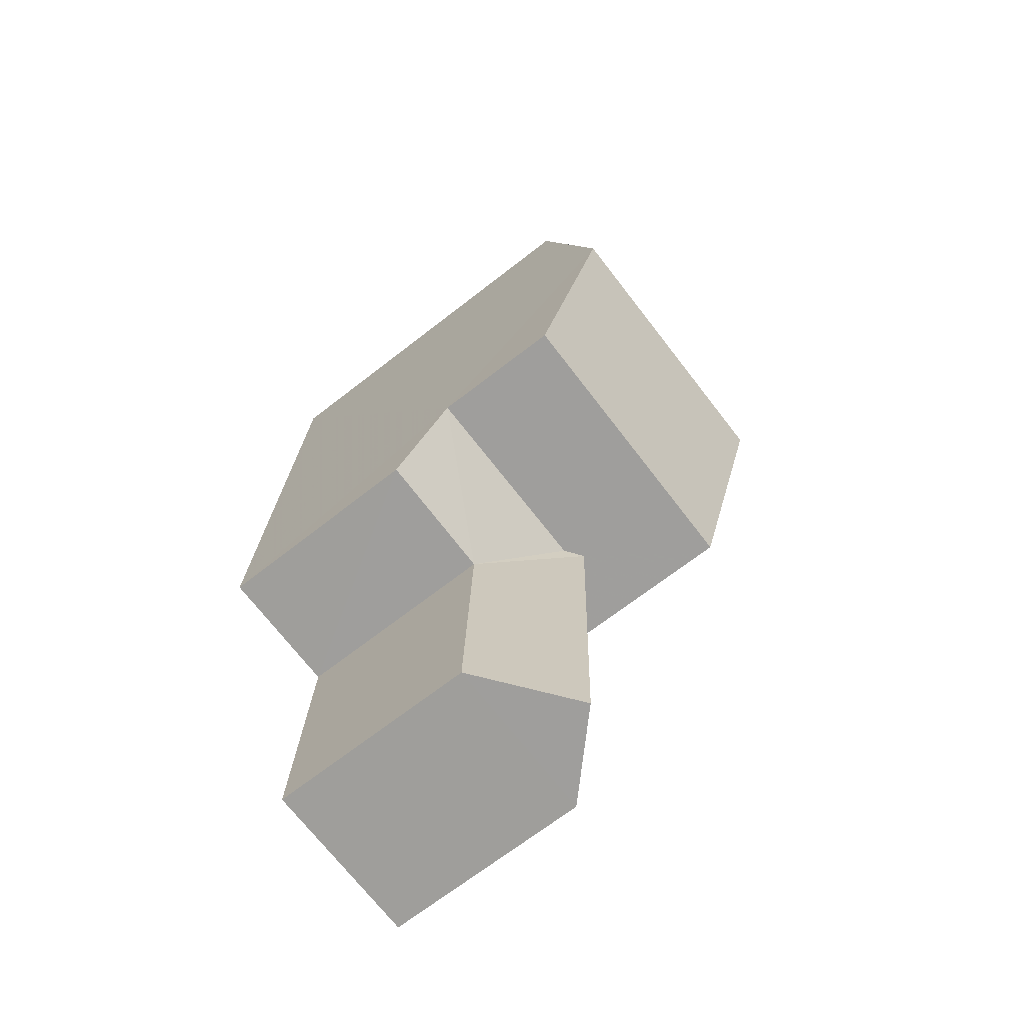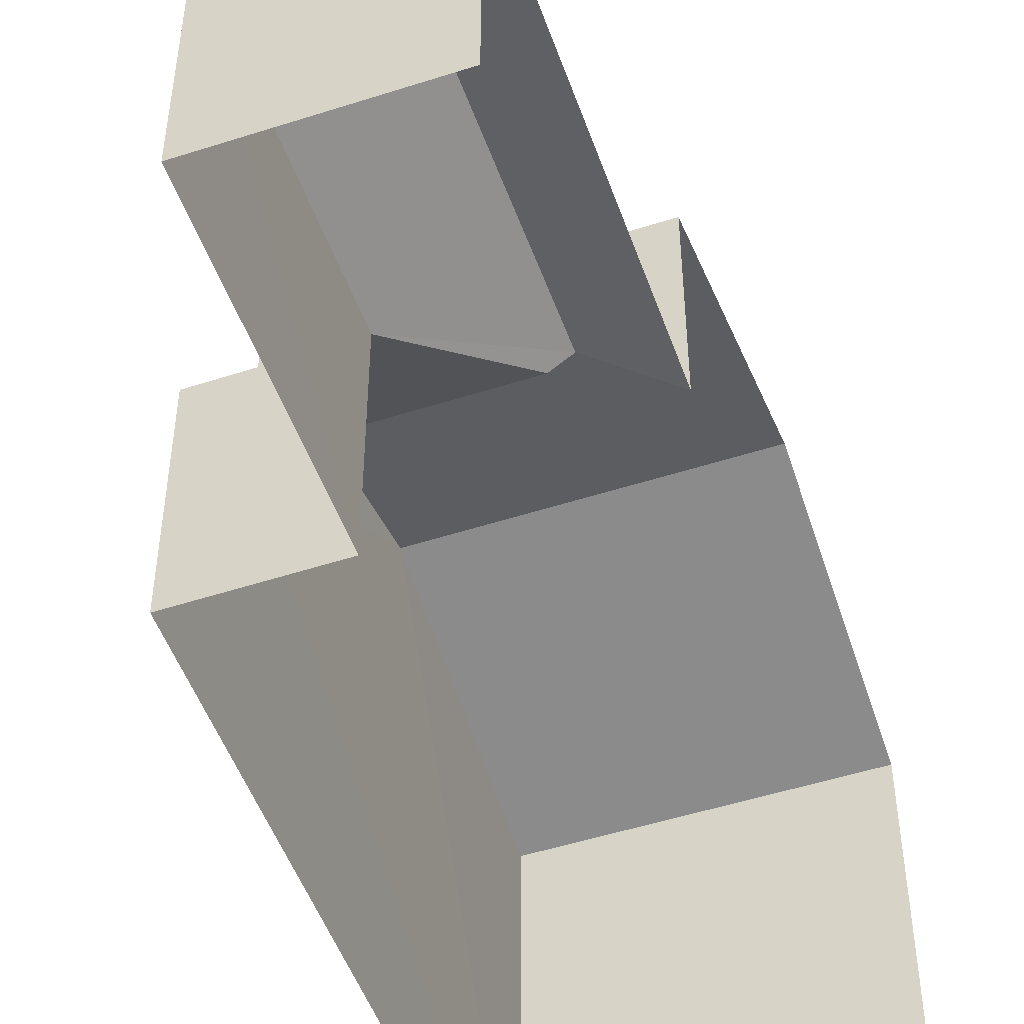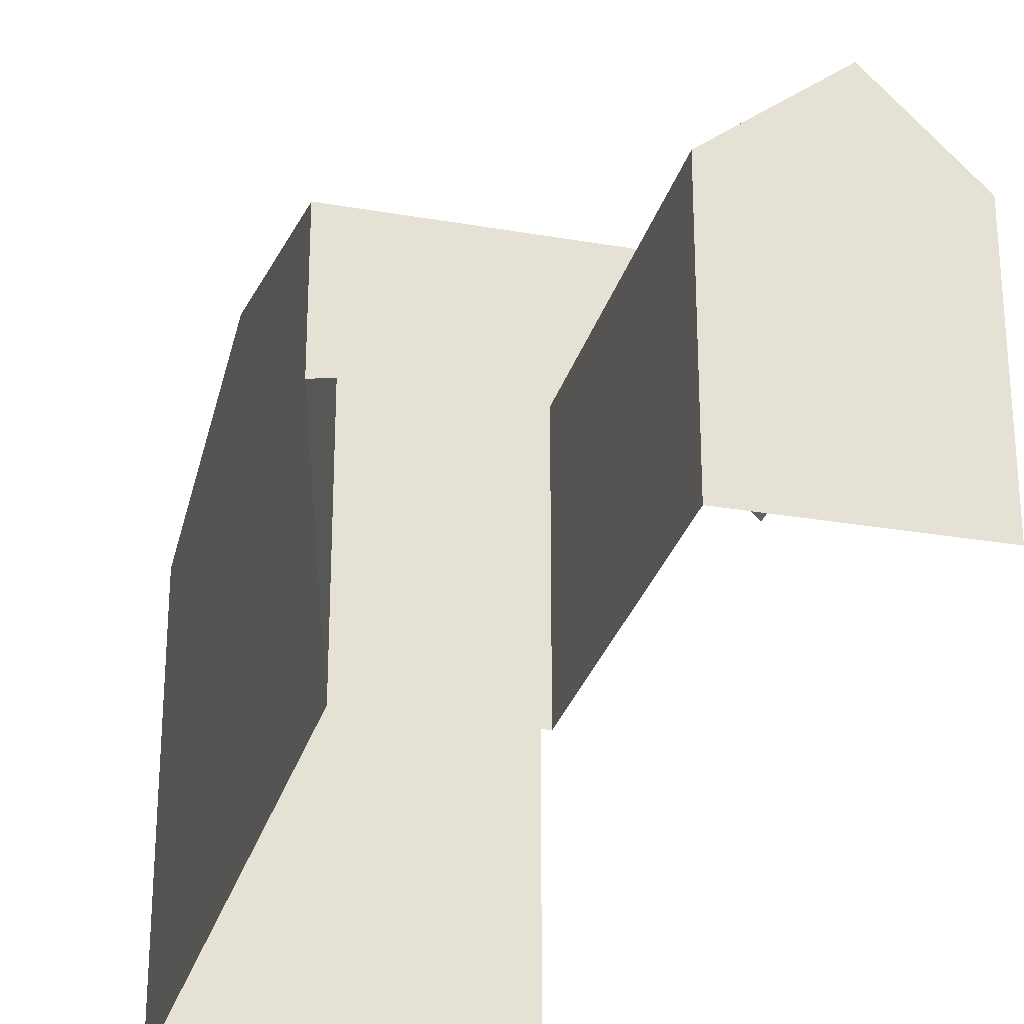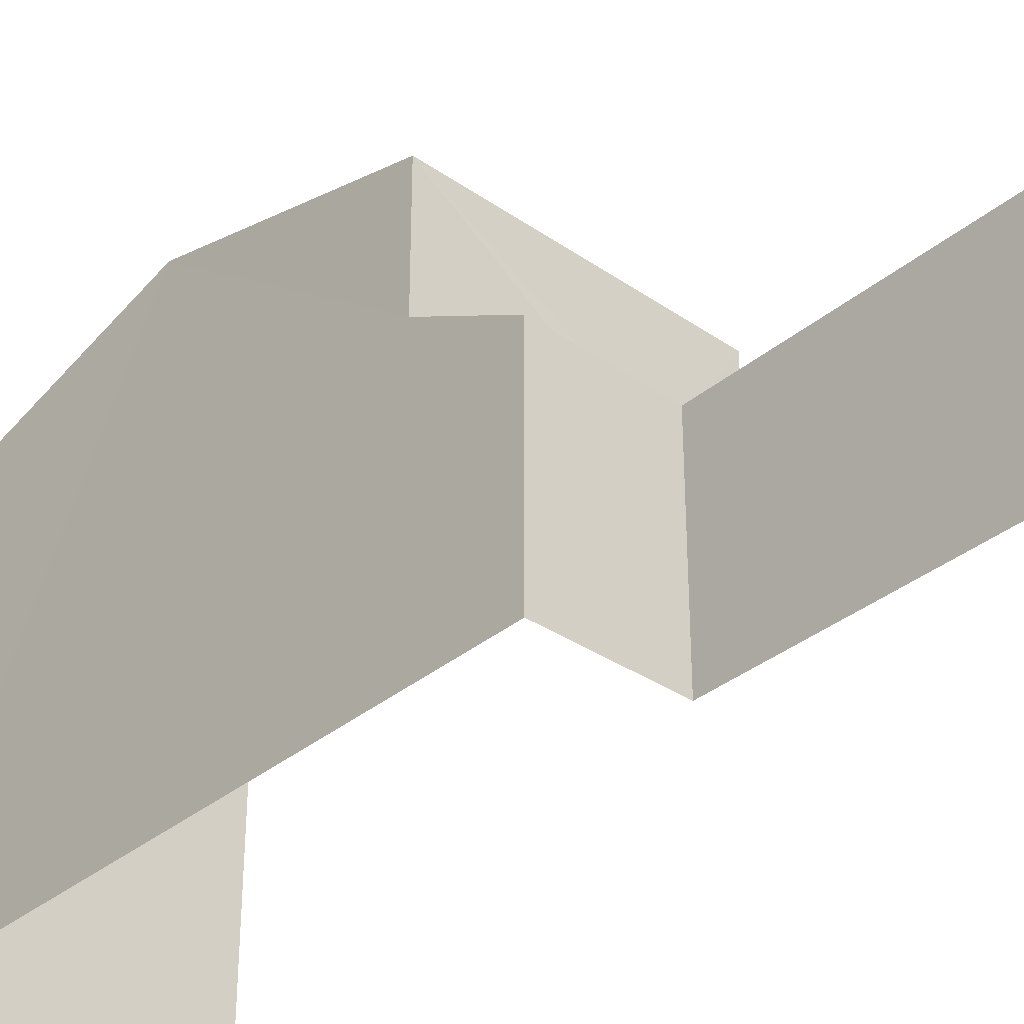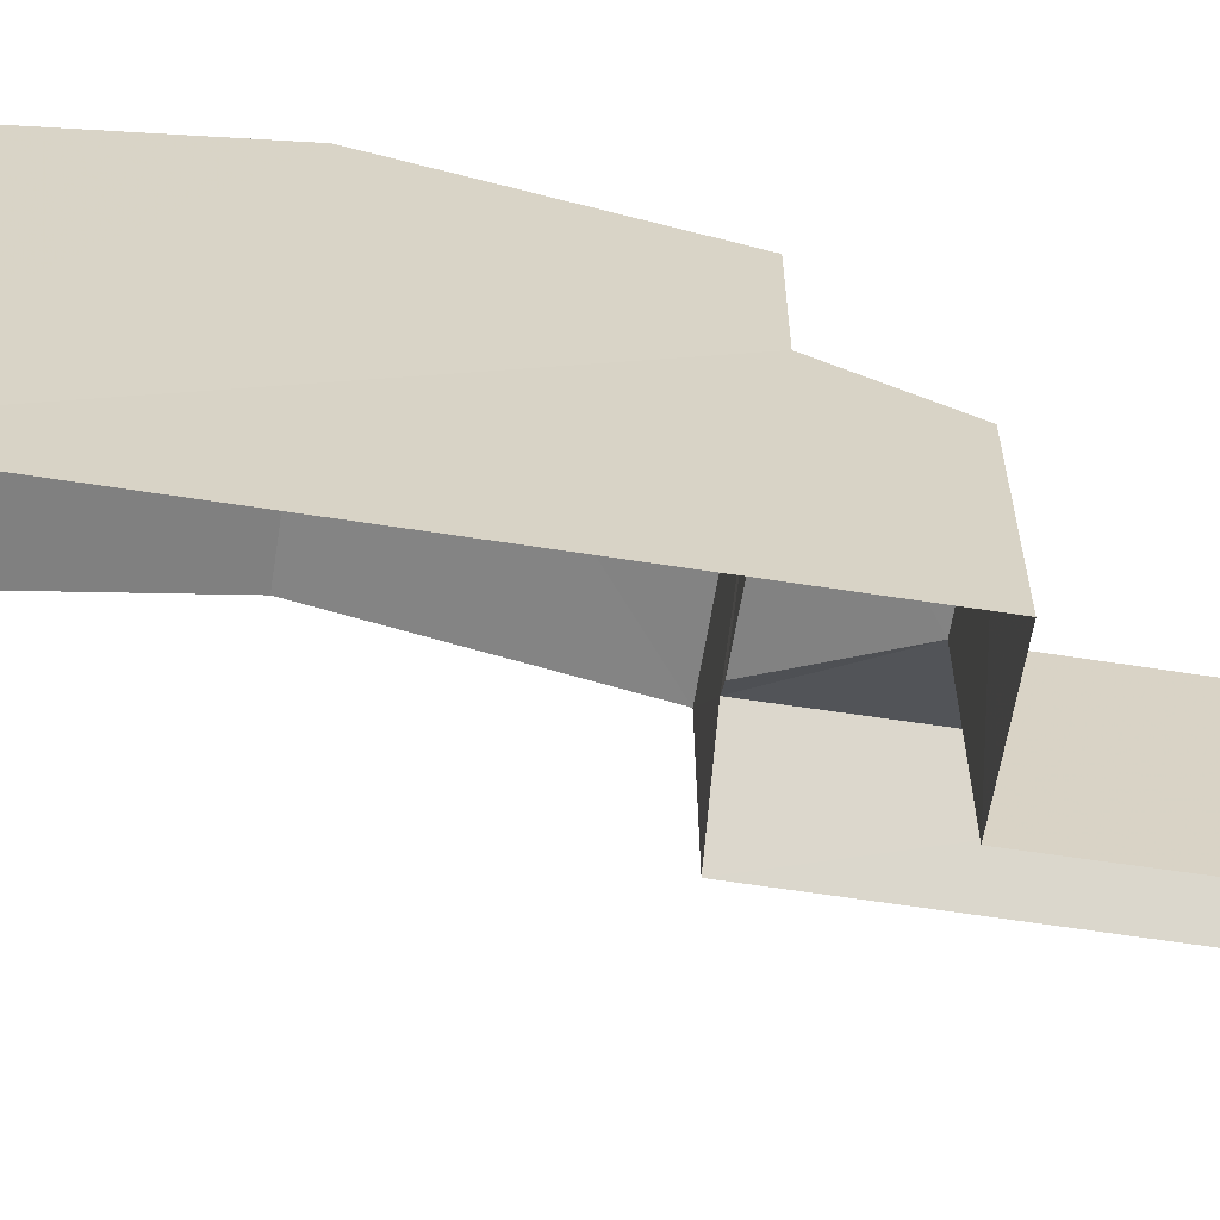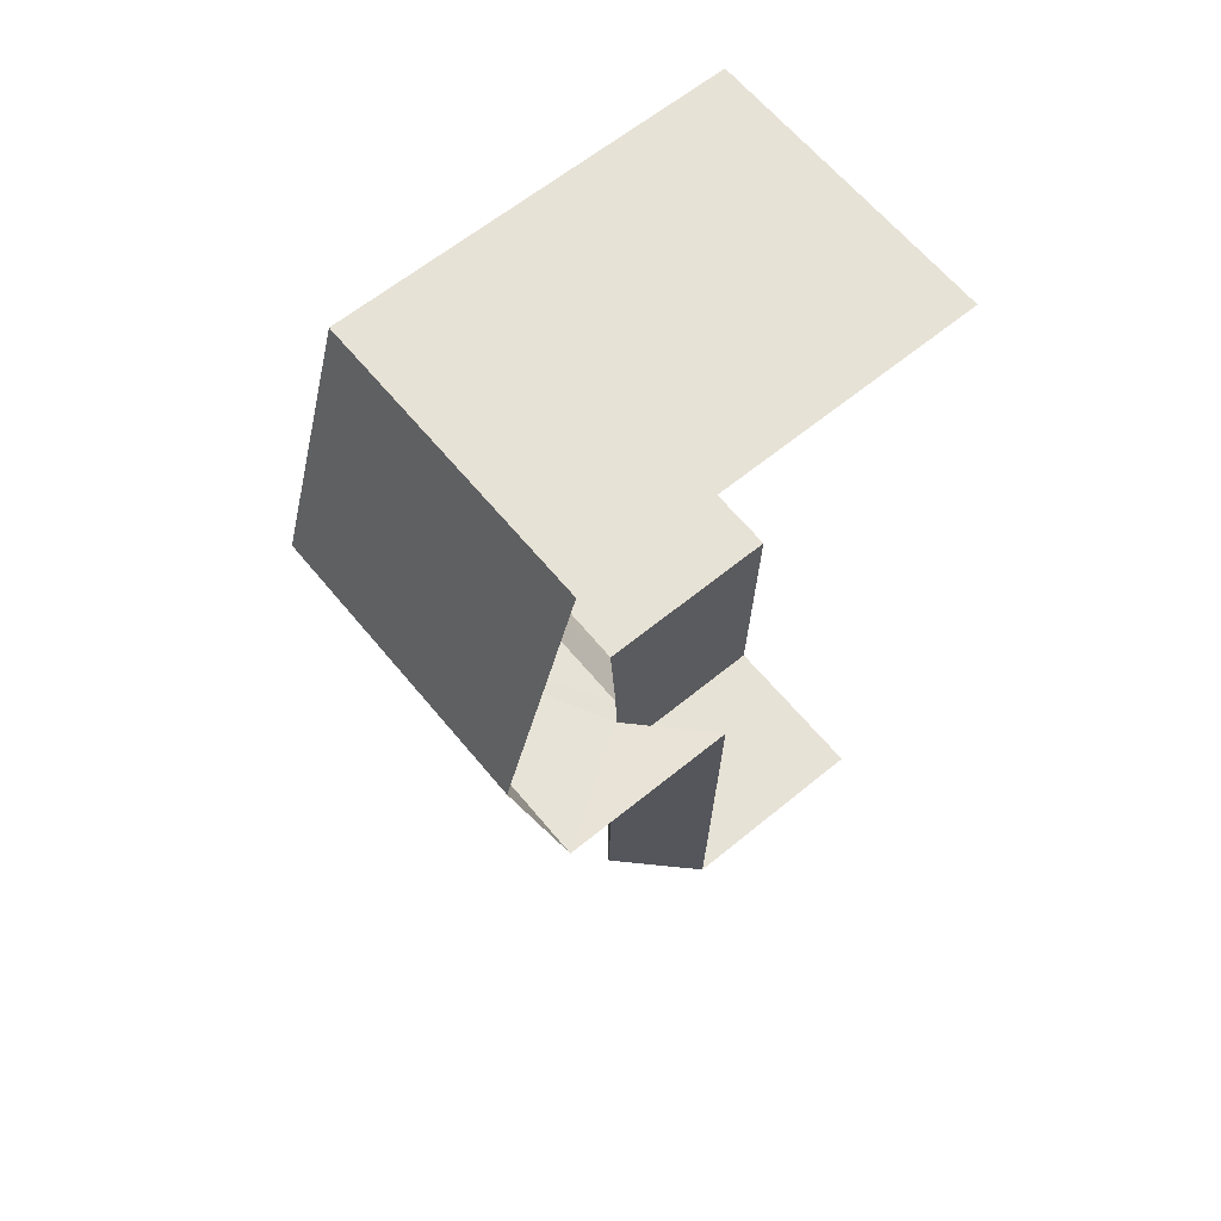
<metadata>
{"format":"obj","ext":"obj","renderer":"f3d","projection":"perspective","resolution":1024,"background":"white","views":[{"elev":-69.5,"azim":-52.2,"up":"+Y"},{"elev":-50.9,"azim":17.6,"up":"+Z"},{"elev":-28.2,"azim":-16.8,"up":"+Z"},{"elev":-35.0,"azim":-44.4,"up":"+Z"},{"elev":-62.0,"azim":-100.8,"up":"+Z"},{"elev":62.1,"azim":50.2,"up":"+Y"}]}
</metadata>
<code>
v -3.737e+05 -1.055e+05 20.48
v -3.737e+05 -1.055e+05 20.47
v -3.737e+05 -1.055e+05 20.48
v -3.737e+05 -1.055e+05 20.48
v -3.737e+05 -1.055e+05 20.47
v -3.737e+05 -1.055e+05 20.48
v -3.737e+05 -1.055e+05 24.17
v -3.737e+05 -1.055e+05 25.47
v -3.737e+05 -1.055e+05 24.17
v -3.737e+05 -1.055e+05 25.46
v -3.737e+05 -1.055e+05 25.22
v -3.737e+05 -1.055e+05 27.53
v -3.737e+05 -1.055e+05 27.53
v -3.737e+05 -1.055e+05 28.76
v -3.737e+05 -1.055e+05 28.76
v -3.737e+05 -1.055e+05 27.53
v -3.737e+05 -1.055e+05 27.54
v -3.737e+05 -1.055e+05 24.17
v -3.737e+05 -1.055e+05 24.17
v -3.737e+05 -1.055e+05 25.23
v -3.737e+05 -1.055e+05 24.17
f 1 2 3
f 3 4 1
f 5 2 1
f 6 5 1
f 12 15 2
f 15 16 18
f 2 18 3
f 3 18 19
f 2 15 18
f 7 8 9
f 8 10 9
f 10 11 9
f 12 13 14
f 15 12 14
f 14 16 15
f 14 17 16
f 18 8 19
f 18 10 8
f 20 21 9
f 11 20 9
f 11 17 20
f 18 16 10
f 11 10 17
f 10 16 17
f 13 2 5
f 13 12 2
f 20 5 6
f 6 21 20
f 14 13 5
f 17 14 20
f 20 14 5
f 4 3 7
f 7 19 8
f 7 3 19
f 21 6 1
f 9 21 1
f 7 1 4
f 7 9 1

</code>
